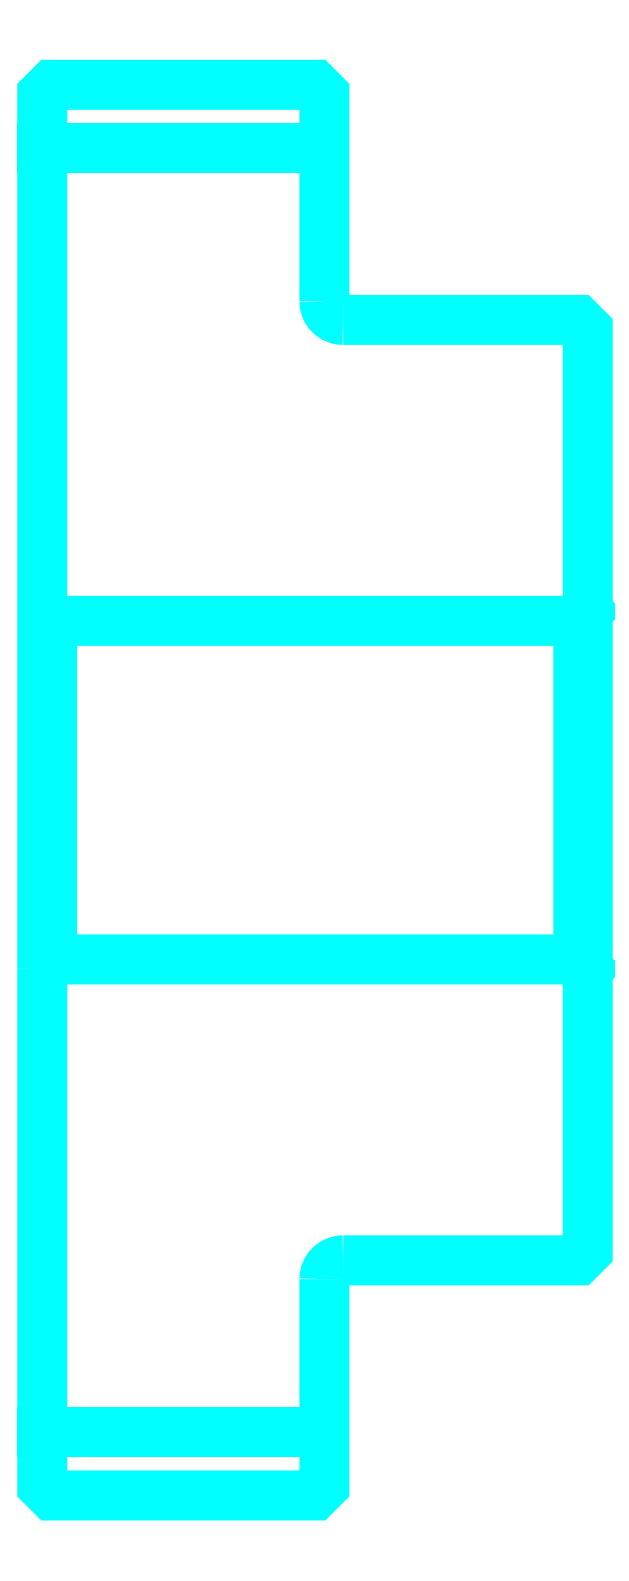
<metadata>
{"format":"dxf","ext":"dxf","renderer":"ezdxf+matplotlib","layout":"modelspace","background":"white","min_lineweight":24,"dpi":150}
</metadata>
<code>
0
SECTION
2
ENTITIES
0
LINE
8
0
10
139.1
20
174.1
30
0
11
154.1
21
174.1
31
0
0
LINE
8
0
10
139.1
20
105.8
30
0
11
154.1
21
105.8
31
0
0
LINE
8
0
10
167.6
20
131
30
0
11
168.1
21
130.5
31
0
0
LINE
8
0
10
167.6
20
149
30
0
11
168.1
21
149.5
31
0
0
LINE
8
0
10
139.6
20
149
30
0
11
139.6
21
131
31
0
0
POLYLINE
8
0
66
1
10
0
20
0
30
0
70
2
0
VERTEX
8
0
10
139.1
20
130.5
30
0
70
0
0
VERTEX
8
0
10
139.6
20
131
30
0
70
0
0
VERTEX
8
0
10
167.6
20
131
30
0
70
0
0
VERTEX
8
0
10
167.6
20
149
30
0
70
0
0
VERTEX
8
0
10
139.6
20
149
30
0
70
0
0
VERTEX
8
0
10
139.1
20
149.5
30
0
70
0
0
SEQEND
8
0
0
ARC
8
0
10
155.1
20
166
30
0
40
1
50
180
51
270
0
ARC
8
0
10
155.1
20
114
30
0
40
1
50
90
51
180
0
POLYLINE
8
0
66
1
10
0
20
0
30
0
70
2
0
VERTEX
8
0
10
139.1
20
130.5
30
0
70
0
0
VERTEX
8
0
10
139.1
20
103
30
0
70
0
0
VERTEX
8
0
10
139.6
20
102.5
30
0
70
0
0
VERTEX
8
0
10
153.6
20
102.5
30
0
70
0
0
VERTEX
8
0
10
154.1
20
103
30
0
70
0
0
VERTEX
8
0
10
154.1
20
114
30
0
70
0
0
SEQEND
8
0
0
POLYLINE
8
0
66
1
10
0
20
0
30
0
70
2
0
VERTEX
8
0
10
155.1
20
115
30
0
70
0
0
VERTEX
8
0
10
167.6
20
115
30
0
70
0
0
VERTEX
8
0
10
168.1
20
115.5
30
0
70
0
0
VERTEX
8
0
10
168.1
20
164.5
30
0
70
0
0
VERTEX
8
0
10
167.6
20
165
30
0
70
0
0
VERTEX
8
0
10
155.1
20
165
30
0
70
0
0
SEQEND
8
0
0
POLYLINE
8
0
66
1
10
0
20
0
30
0
70
2
0
VERTEX
8
0
10
154.1
20
166
30
0
70
0
0
VERTEX
8
0
10
154.1
20
177
30
0
70
0
0
VERTEX
8
0
10
153.6
20
177.5
30
0
70
0
0
VERTEX
8
0
10
139.6
20
177.5
30
0
70
0
0
VERTEX
8
0
10
139.1
20
177
30
0
70
0
0
VERTEX
8
0
10
139.1
20
130.5
30
0
70
0
0
SEQEND
8
0
0
ENDSEC
0
EOF

</code>
